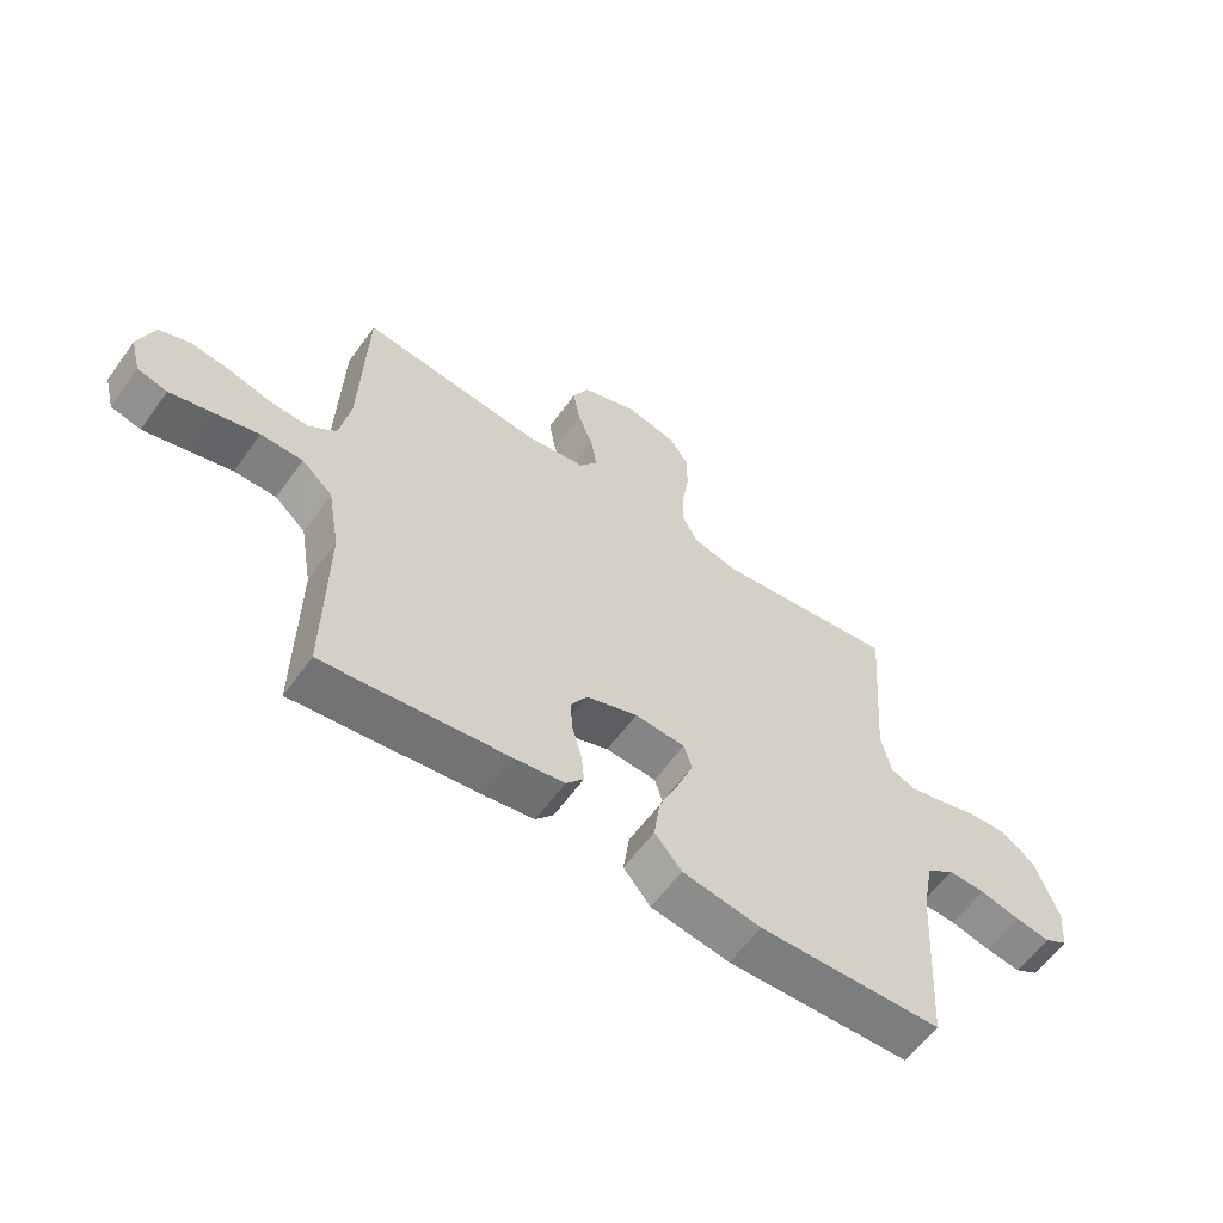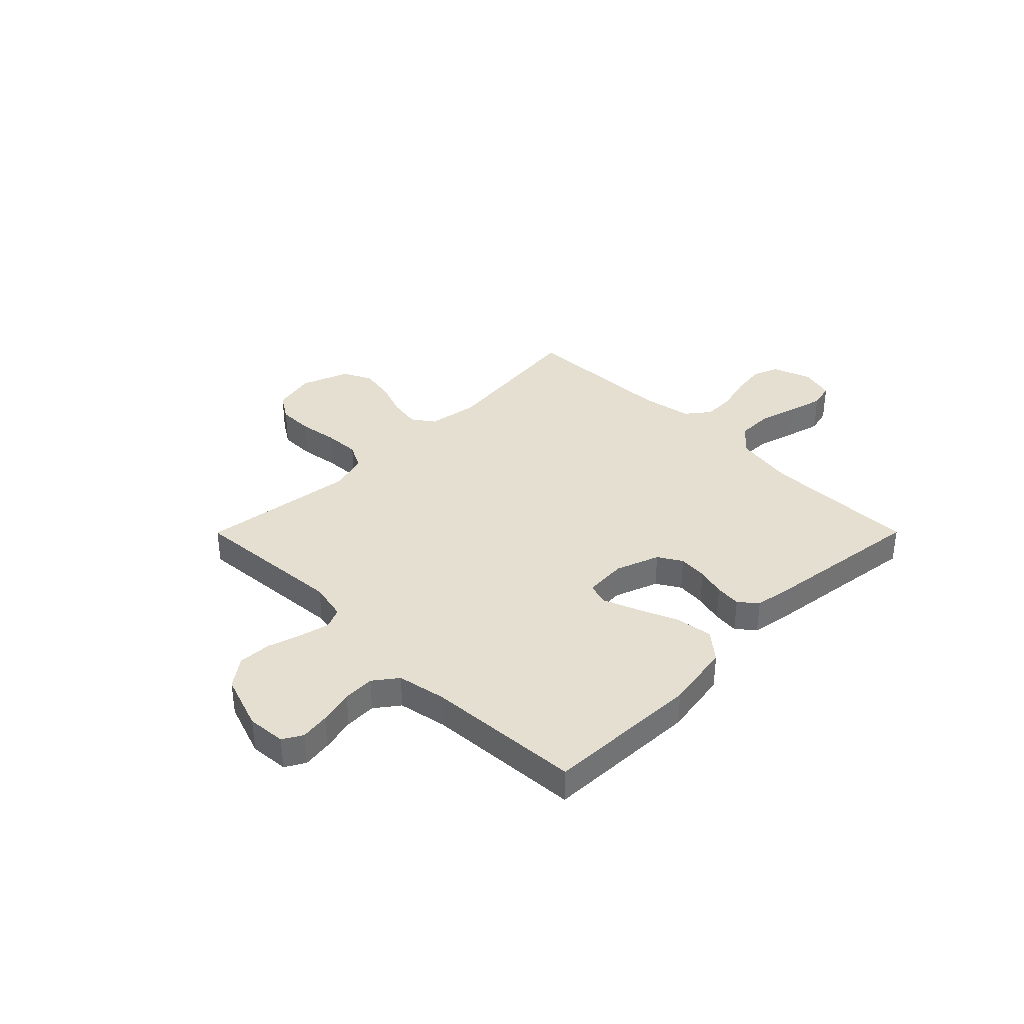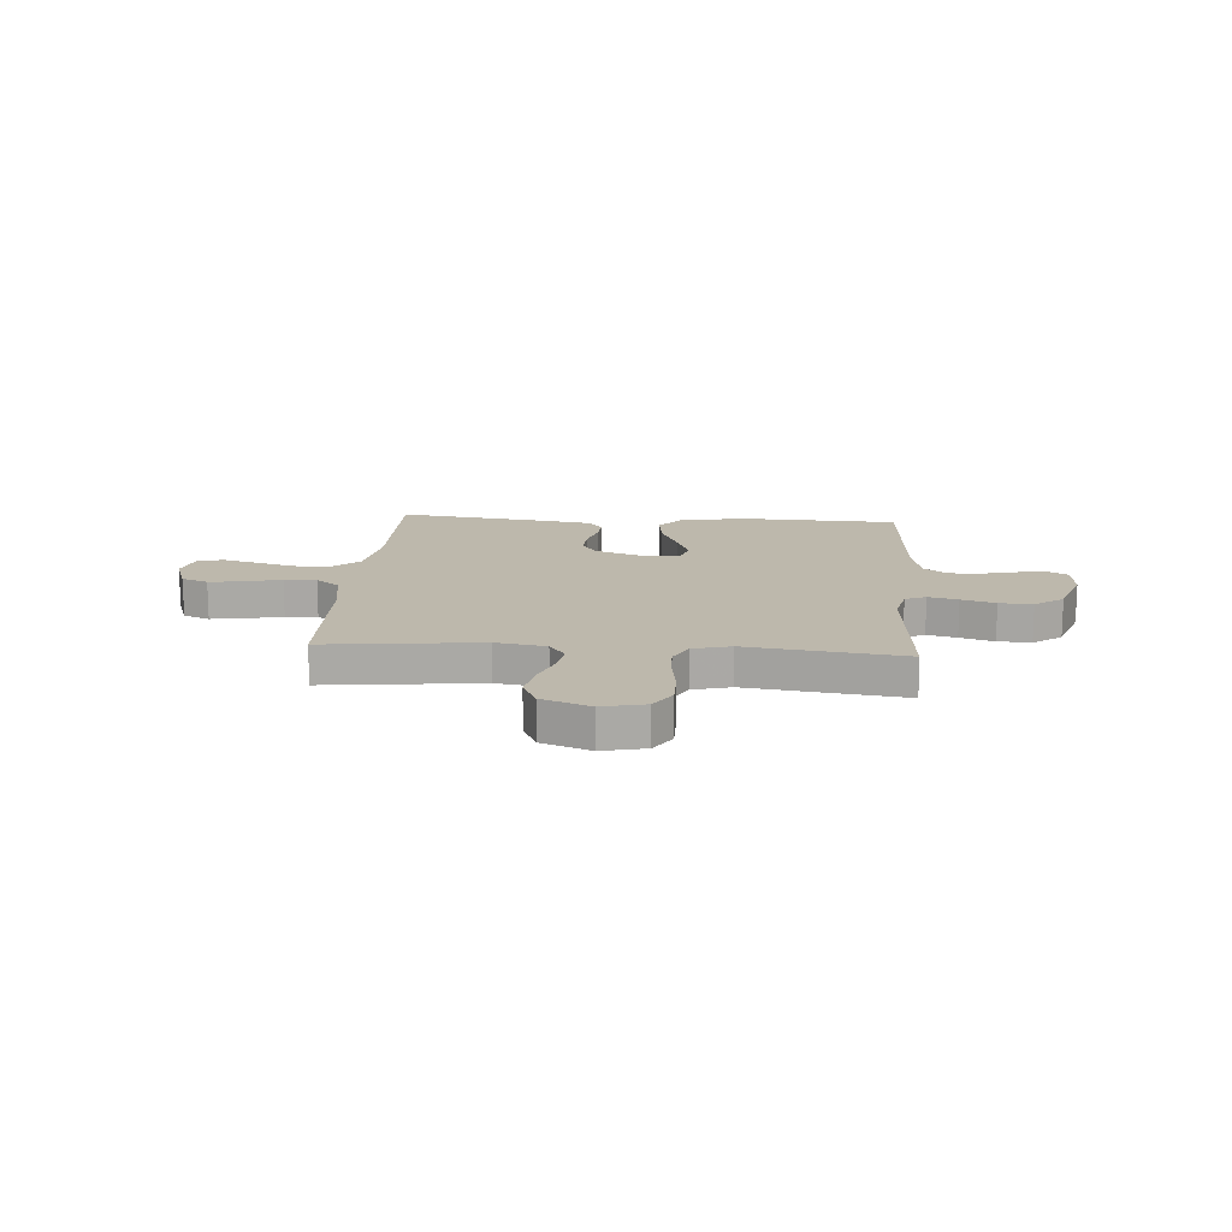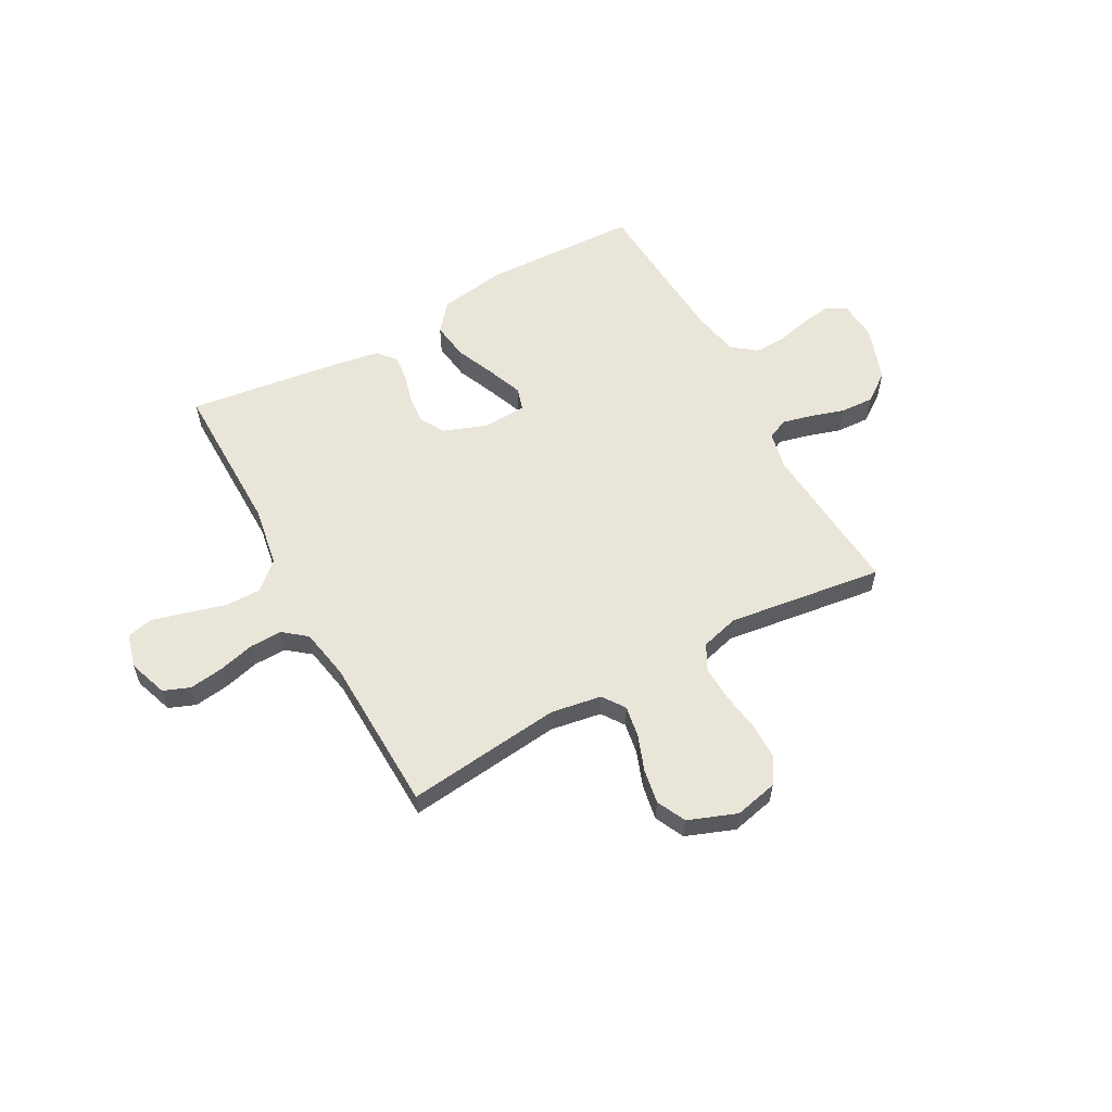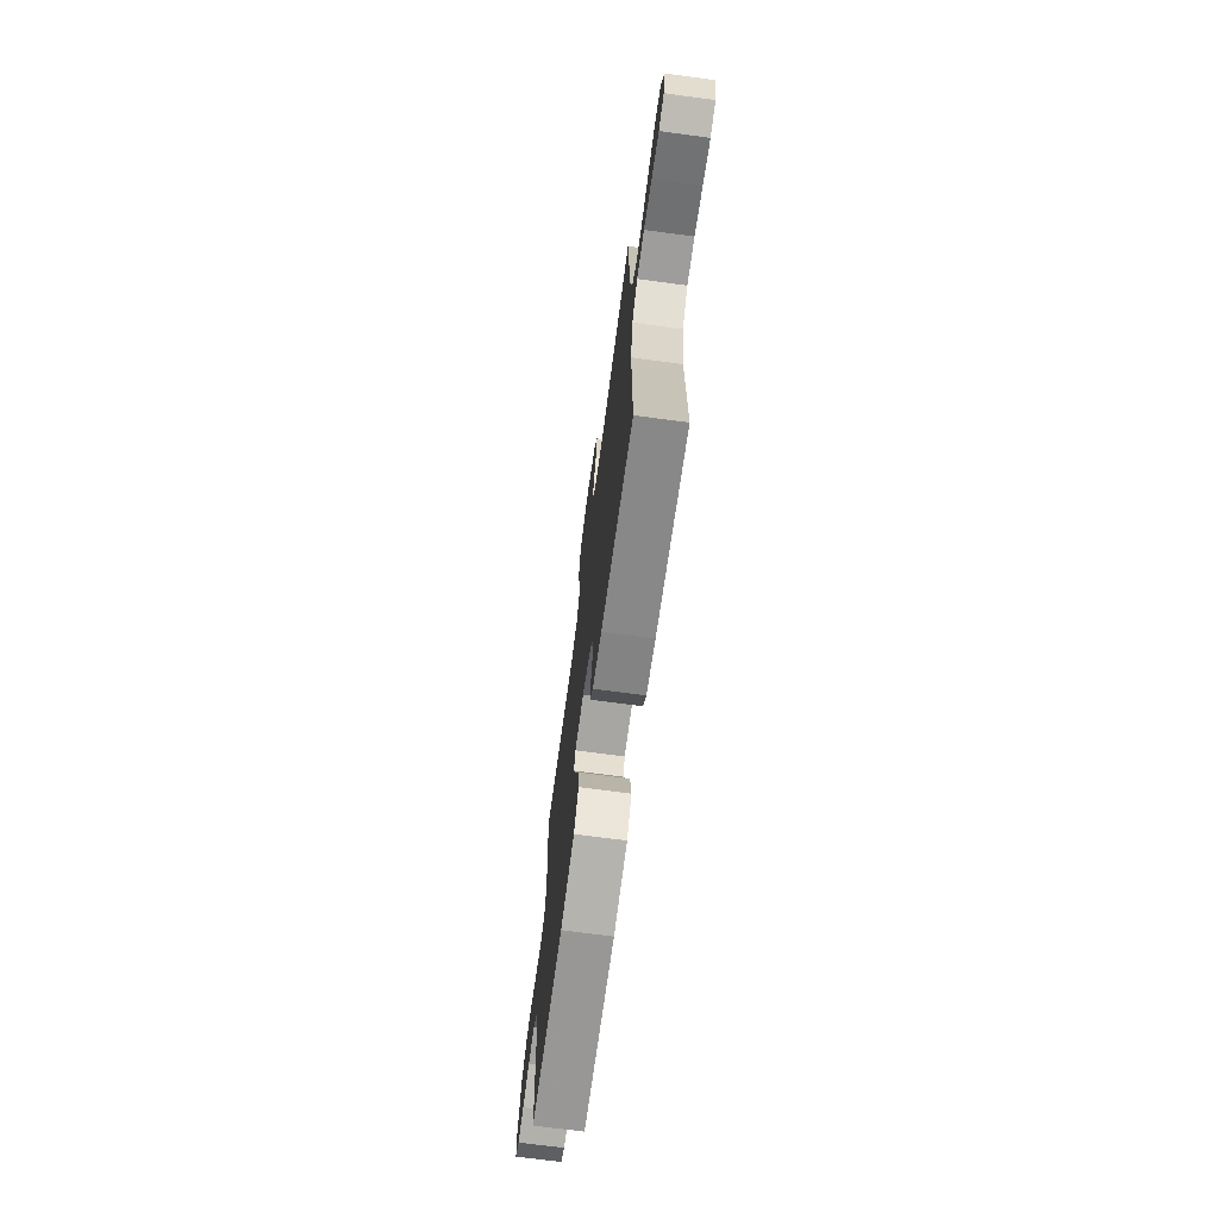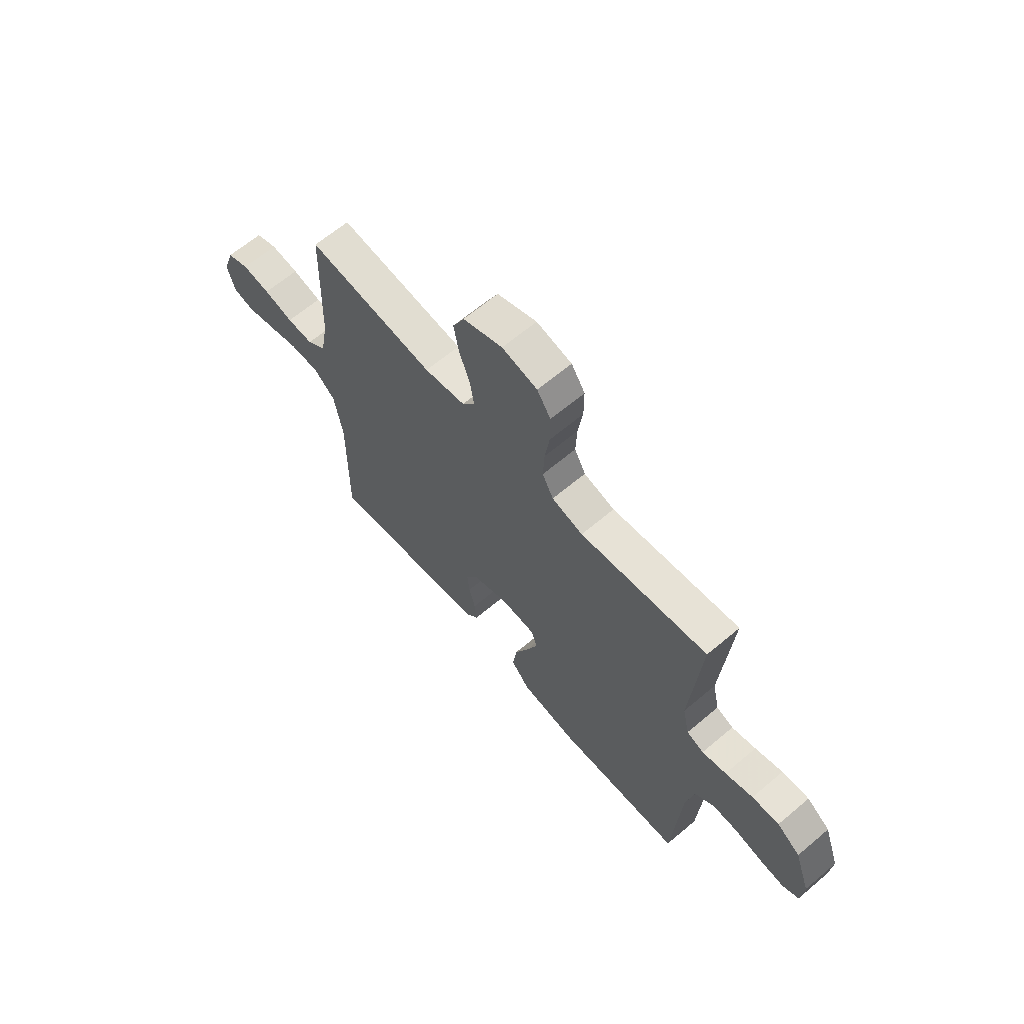
<metadata>
{"format":"obj","ext":"obj","renderer":"f3d","projection":"perspective","resolution":1024,"background":"white","views":[{"elev":-60.0,"azim":-35.7,"up":"+Z"},{"elev":36.6,"azim":134.9,"up":"+Y"},{"elev":14.9,"azim":4.2,"up":"+Y"},{"elev":58.1,"azim":-28.7,"up":"+Y"},{"elev":-70.5,"azim":-97.6,"up":"+Z"},{"elev":64.5,"azim":49.6,"up":"+Z"}]}
</metadata>
<code>
v 0.5 0.07 -0.5
v 0.2 0.07 -0.511
v 0.071 0.07 -0.49
v 0.027 0.07 -0.437
v 0.037 0.07 -0.364
v 0.07 0.07 -0.287
v 0.096 0.07 -0.22
v 0.083 0.07 -0.177
v 0 0.07 -0.172
v -0.084 0.07 -0.203
v -0.112 0.07 -0.249
v -0.107 0.07 -0.305
v -0.092 0.07 -0.361
v -0.087 0.07 -0.411
v -0.116 0.07 -0.446
v -0.2 0.07 -0.46
v -0.5 0.07 -0.5
v -0.497 0.07 -0.2
v -0.517 0.07 -0.084
v -0.568 0.07 -0.038
v -0.637 0.07 -0.038
v -0.712 0.07 -0.059
v -0.78 0.07 -0.077
v -0.829 0.07 -0.065
v -0.846 0.07 0
v -0.82 0.07 0.075
v -0.769 0.07 0.095
v -0.703 0.07 0.086
v -0.634 0.07 0.068
v -0.572 0.07 0.066
v -0.527 0.07 0.102
v -0.509 0.07 0.2
v -0.5 0.07 0.5
v -0.2 0.07 0.466
v -0.103 0.07 0.482
v -0.073 0.07 0.525
v -0.083 0.07 0.585
v -0.108 0.07 0.653
v -0.12 0.07 0.72
v -0.093 0.07 0.776
v 0 0.07 0.811
v 0.083 0.07 0.792
v 0.115 0.07 0.742
v 0.115 0.07 0.673
v 0.104 0.07 0.599
v 0.101 0.07 0.53
v 0.127 0.07 0.48
v 0.2 0.07 0.46
v 0.5 0.07 0.5
v 0.477 0.07 0.2
v 0.493 0.07 0.127
v 0.533 0.07 0.11
v 0.59 0.07 0.124
v 0.655 0.07 0.144
v 0.719 0.07 0.147
v 0.774 0.07 0.107
v 0.811 0.07 0
v 0.805 0.07 -0.075
v 0.767 0.07 -0.097
v 0.71 0.07 -0.089
v 0.644 0.07 -0.073
v 0.583 0.07 -0.071
v 0.537 0.07 -0.106
v 0.519 0.07 -0.2
v 0.5 0 -0.5
v 0.2 0 -0.511
v 0.071 0 -0.49
v 0.027 0 -0.437
v 0.037 0 -0.364
v 0.07 0 -0.287
v 0.096 0 -0.22
v 0.083 0 -0.177
v 0 0 -0.172
v -0.084 0 -0.203
v -0.112 0 -0.249
v -0.107 0 -0.305
v -0.092 0 -0.361
v -0.087 0 -0.411
v -0.116 0 -0.446
v -0.2 0 -0.46
v -0.5 0 -0.5
v -0.497 0 -0.2
v -0.517 0 -0.084
v -0.568 0 -0.038
v -0.637 0 -0.038
v -0.712 0 -0.059
v -0.78 0 -0.077
v -0.829 0 -0.065
v -0.846 0 0
v -0.82 0 0.075
v -0.769 0 0.095
v -0.703 0 0.086
v -0.634 0 0.068
v -0.572 0 0.066
v -0.527 0 0.102
v -0.509 0 0.2
v -0.5 0 0.5
v -0.2 0 0.466
v -0.103 0 0.482
v -0.073 0 0.525
v -0.083 0 0.585
v -0.108 0 0.653
v -0.12 0 0.72
v -0.093 0 0.776
v 0 0 0.811
v 0.083 0 0.792
v 0.115 0 0.742
v 0.115 0 0.673
v 0.104 0 0.599
v 0.101 0 0.53
v 0.127 0 0.48
v 0.2 0 0.46
v 0.5 0 0.5
v 0.477 0 0.2
v 0.493 0 0.127
v 0.533 0 0.11
v 0.59 0 0.124
v 0.655 0 0.144
v 0.719 0 0.147
v 0.774 0 0.107
v 0.811 0 0
v 0.805 0 -0.075
v 0.767 0 -0.097
v 0.71 0 -0.089
v 0.644 0 -0.073
v 0.583 0 -0.071
v 0.537 0 -0.106
v 0.519 0 -0.2
f 59 60 61
f 58 59 61
f 57 58 61
f 56 57 61
f 55 56 61
f 54 55 61
f 53 54 61
f 52 53 61 62
f 51 52 62 63
f 48 49 50
f 51 63 64
f 50 51 64
f 48 50 64
f 47 48 64
f 43 44 45
f 42 43 45
f 41 42 45
f 40 41 45
f 39 40 45
f 38 39 45
f 37 38 45
f 36 37 45 46
f 35 36 46 47
f 32 33 34
f 35 47 64
f 34 35 64
f 32 34 64
f 31 32 64
f 27 28 29
f 26 27 29
f 25 26 29
f 24 25 29
f 23 24 29
f 22 23 29
f 21 22 29
f 20 21 29 30
f 30 31 64
f 20 30 64
f 19 20 64
f 16 17 18
f 15 16 18
f 14 15 18
f 13 14 18
f 12 13 18
f 11 12 18 19
f 4 5 6
f 3 4 6
f 2 3 6
f 1 2 6
f 64 1 6
f 64 6 7
f 10 11 19
f 9 10 19
f 8 9 19 64
f 7 8 64
f 125 124 123
f 125 123 122
f 125 122 121
f 125 121 120
f 125 120 119
f 125 119 118
f 125 118 117
f 126 125 117 116
f 127 126 116 115
f 114 113 112
f 128 127 115
f 128 115 114
f 128 114 112
f 128 112 111
f 109 108 107
f 109 107 106
f 109 106 105
f 109 105 104
f 109 104 103
f 109 103 102
f 109 102 101
f 110 109 101 100
f 111 110 100 99
f 98 97 96
f 128 111 99
f 128 99 98
f 128 98 96
f 128 96 95
f 93 92 91
f 93 91 90
f 93 90 89
f 93 89 88
f 93 88 87
f 93 87 86
f 93 86 85
f 94 93 85 84
f 128 95 94
f 128 94 84
f 128 84 83
f 82 81 80
f 82 80 79
f 82 79 78
f 82 78 77
f 82 77 76
f 83 82 76 75
f 70 69 68
f 70 68 67
f 70 67 66
f 70 66 65
f 70 65 128
f 71 70 128
f 83 75 74
f 83 74 73
f 128 83 73 72
f 128 72 71
f 1 65 66 2
f 2 66 67 3
f 3 67 68 4
f 4 68 69 5
f 5 69 70 6
f 6 70 71 7
f 7 71 72 8
f 8 72 73 9
f 9 73 74 10
f 10 74 75 11
f 11 75 76 12
f 12 76 77 13
f 13 77 78 14
f 14 78 79 15
f 15 79 80 16
f 16 80 81 17
f 17 81 82 18
f 18 82 83 19
f 19 83 84 20
f 20 84 85 21
f 21 85 86 22
f 22 86 87 23
f 23 87 88 24
f 24 88 89 25
f 25 89 90 26
f 26 90 91 27
f 27 91 92 28
f 28 92 93 29
f 29 93 94 30
f 30 94 95 31
f 31 95 96 32
f 32 96 97 33
f 33 97 98 34
f 34 98 99 35
f 35 99 100 36
f 36 100 101 37
f 37 101 102 38
f 38 102 103 39
f 39 103 104 40
f 40 104 105 41
f 41 105 106 42
f 42 106 107 43
f 43 107 108 44
f 44 108 109 45
f 45 109 110 46
f 46 110 111 47
f 47 111 112 48
f 48 112 113 49
f 49 113 114 50
f 50 114 115 51
f 51 115 116 52
f 52 116 117 53
f 53 117 118 54
f 54 118 119 55
f 55 119 120 56
f 56 120 121 57
f 57 121 122 58
f 58 122 123 59
f 59 123 124 60
f 60 124 125 61
f 61 125 126 62
f 62 126 127 63
f 63 127 128 64
f 64 128 65 1

</code>
